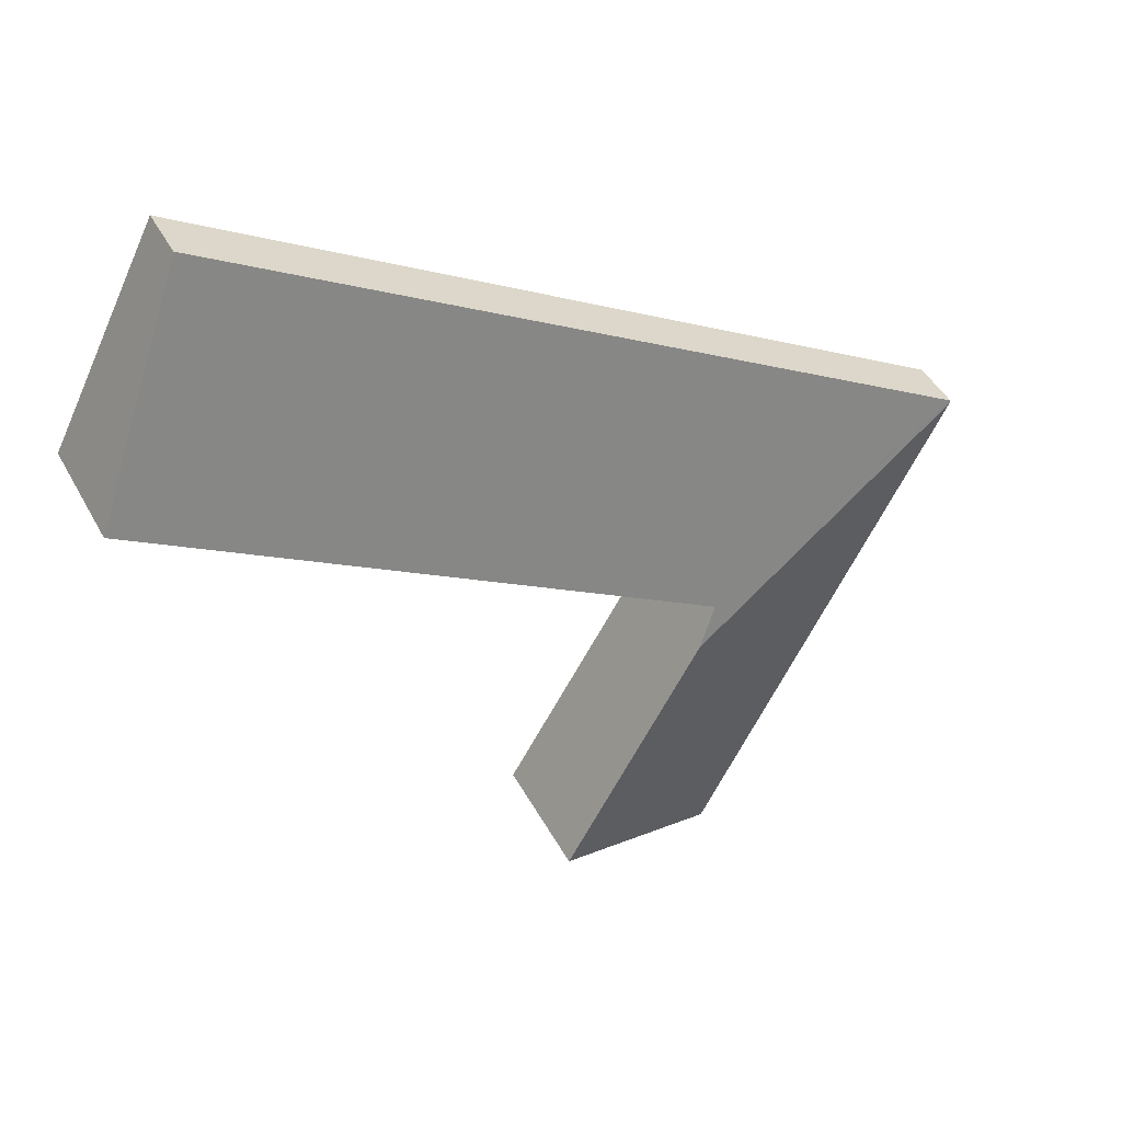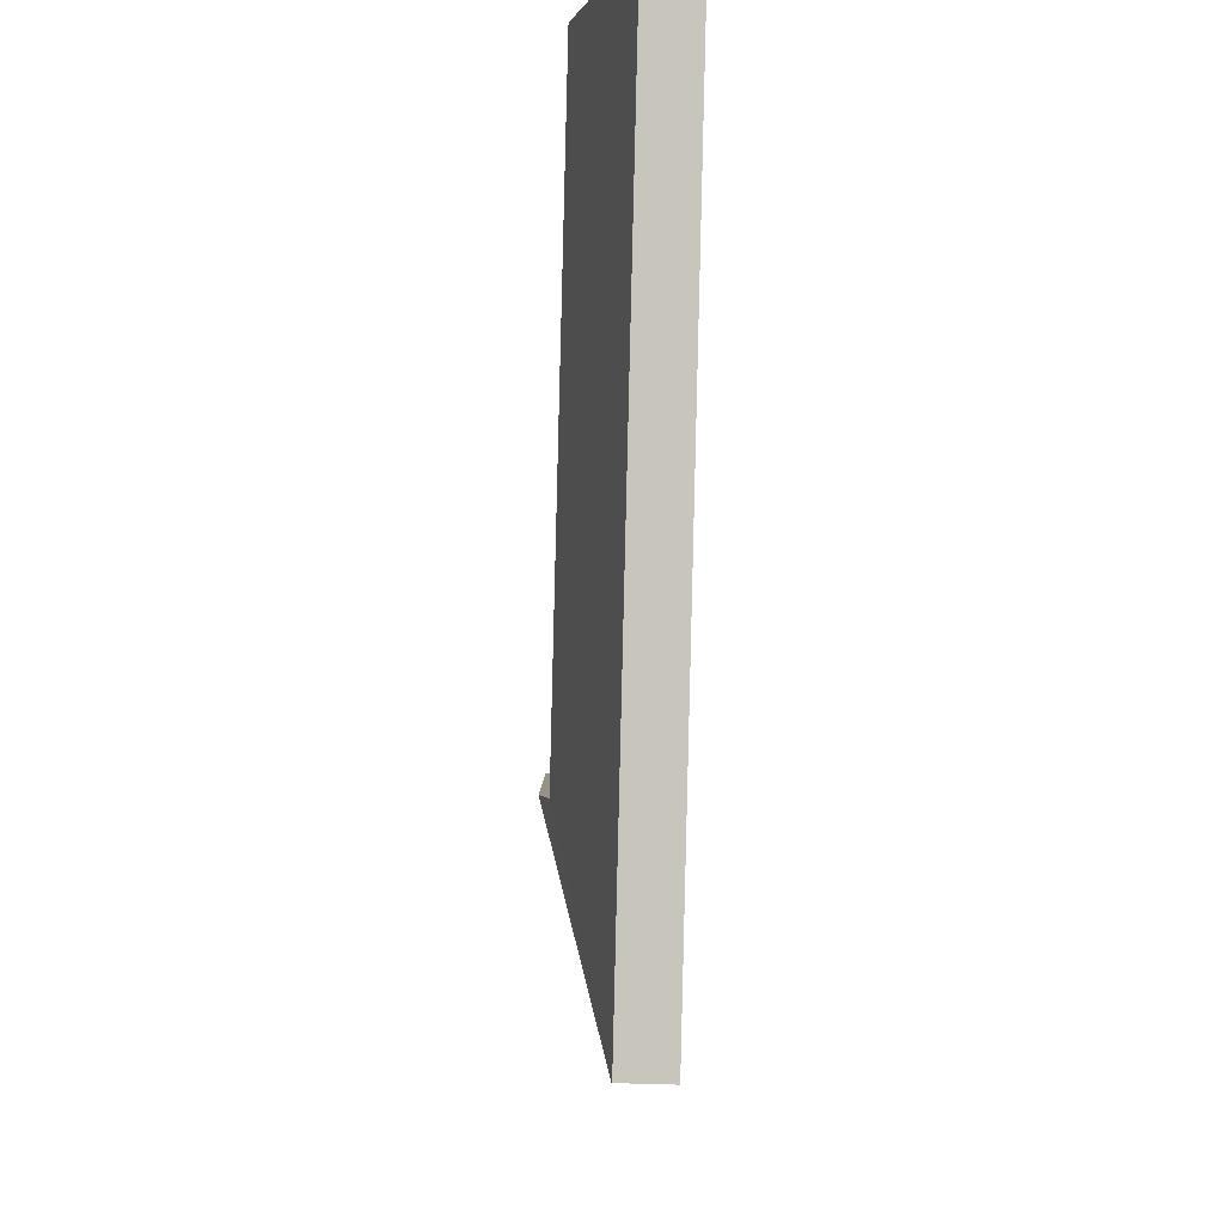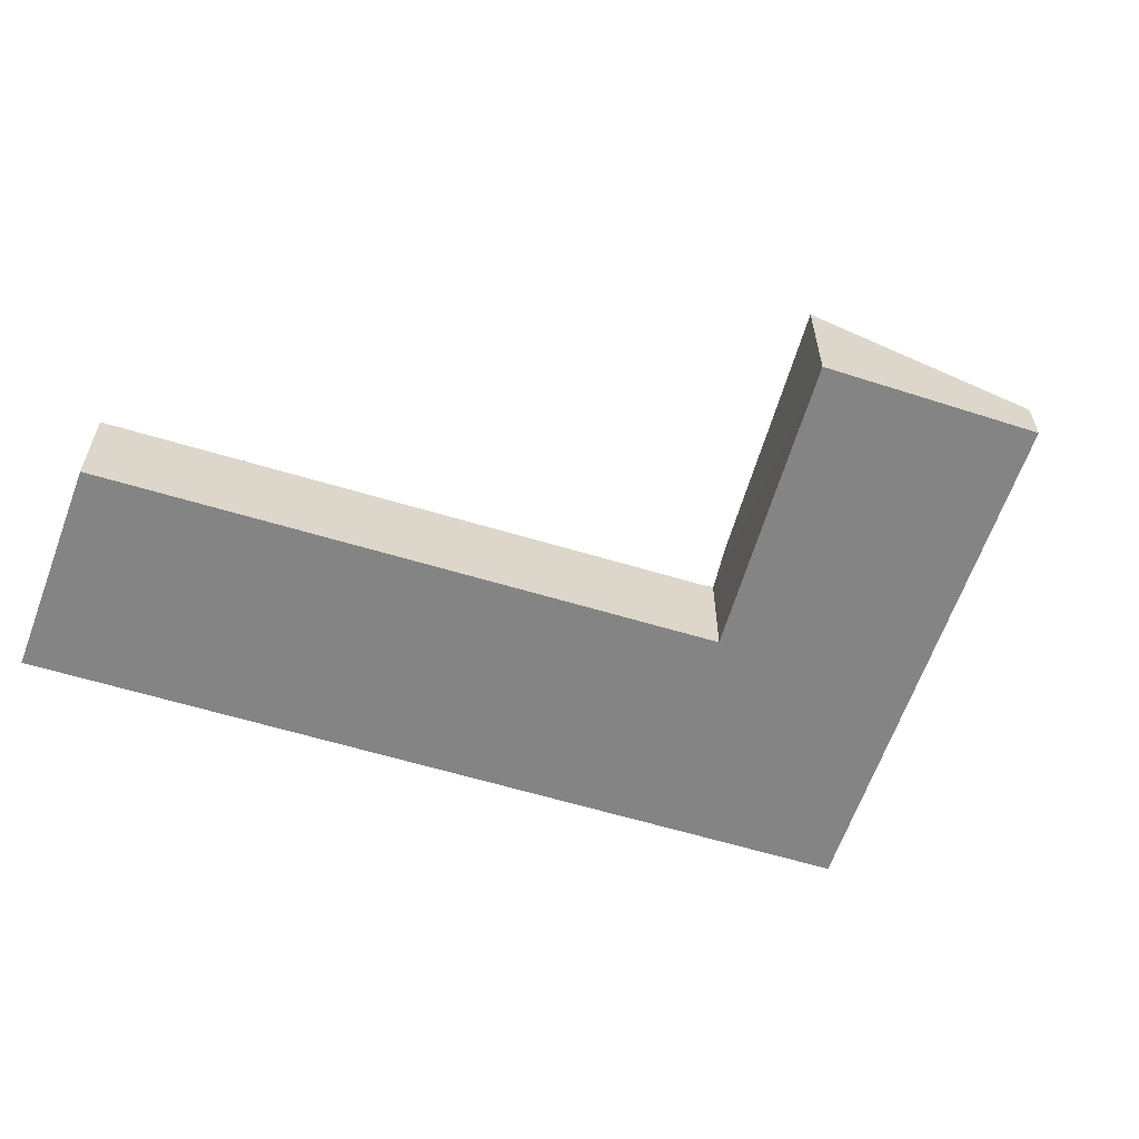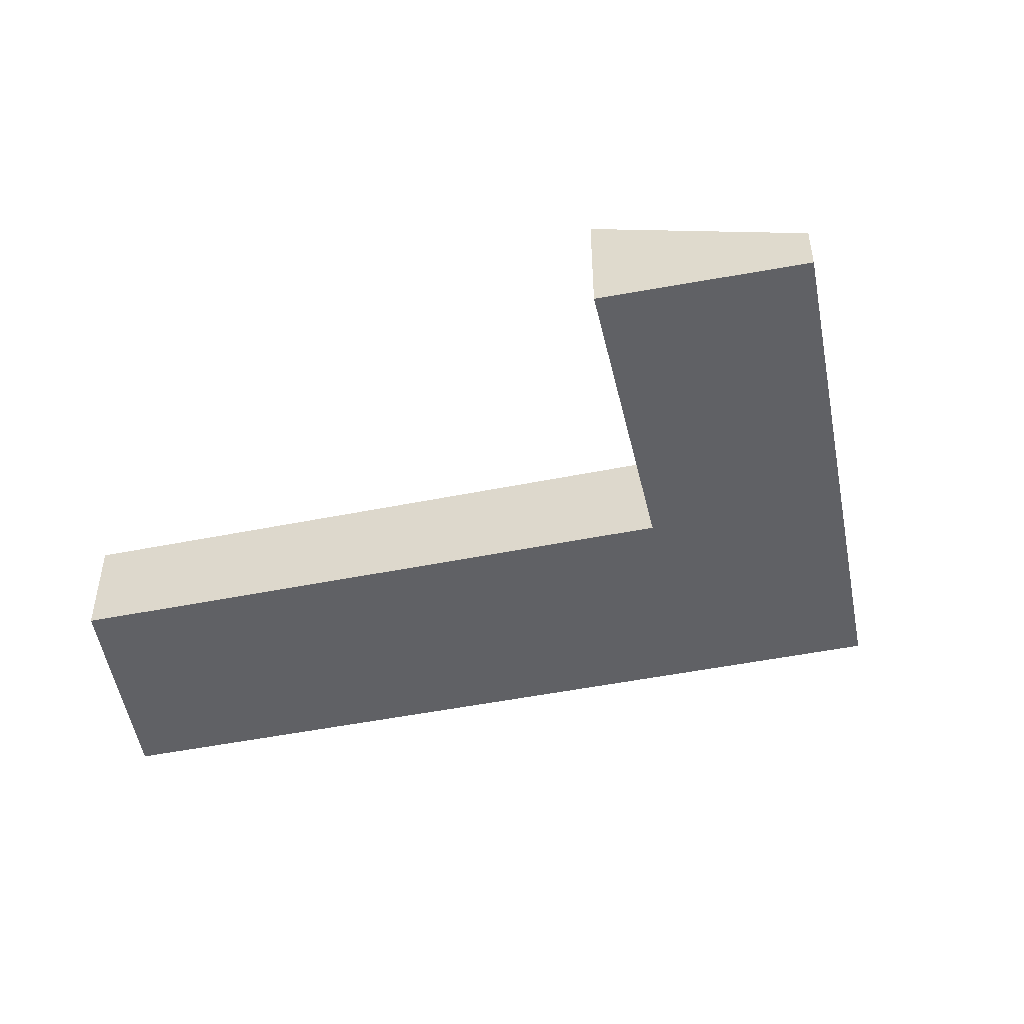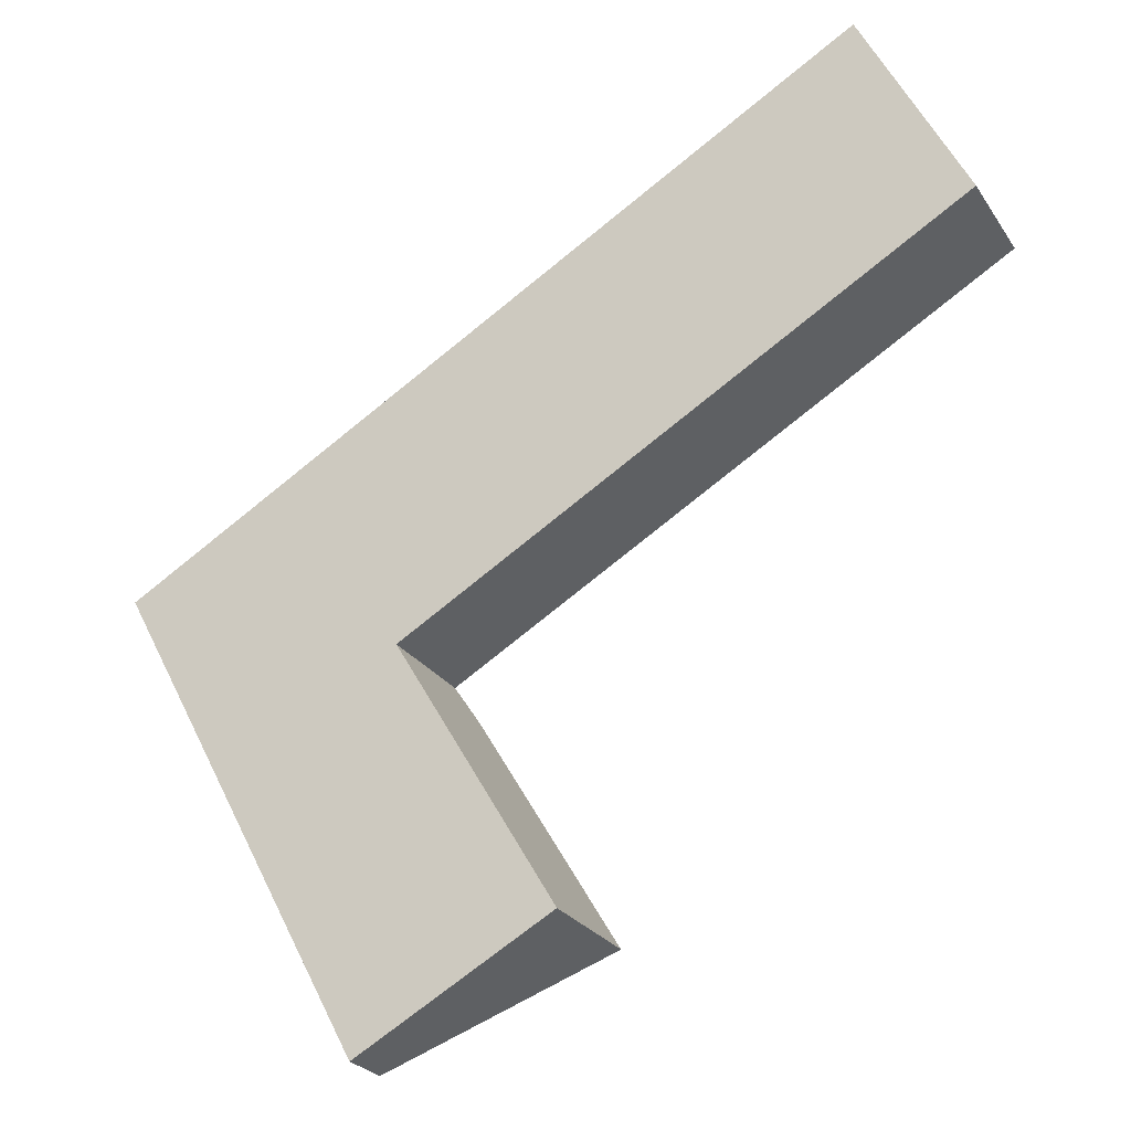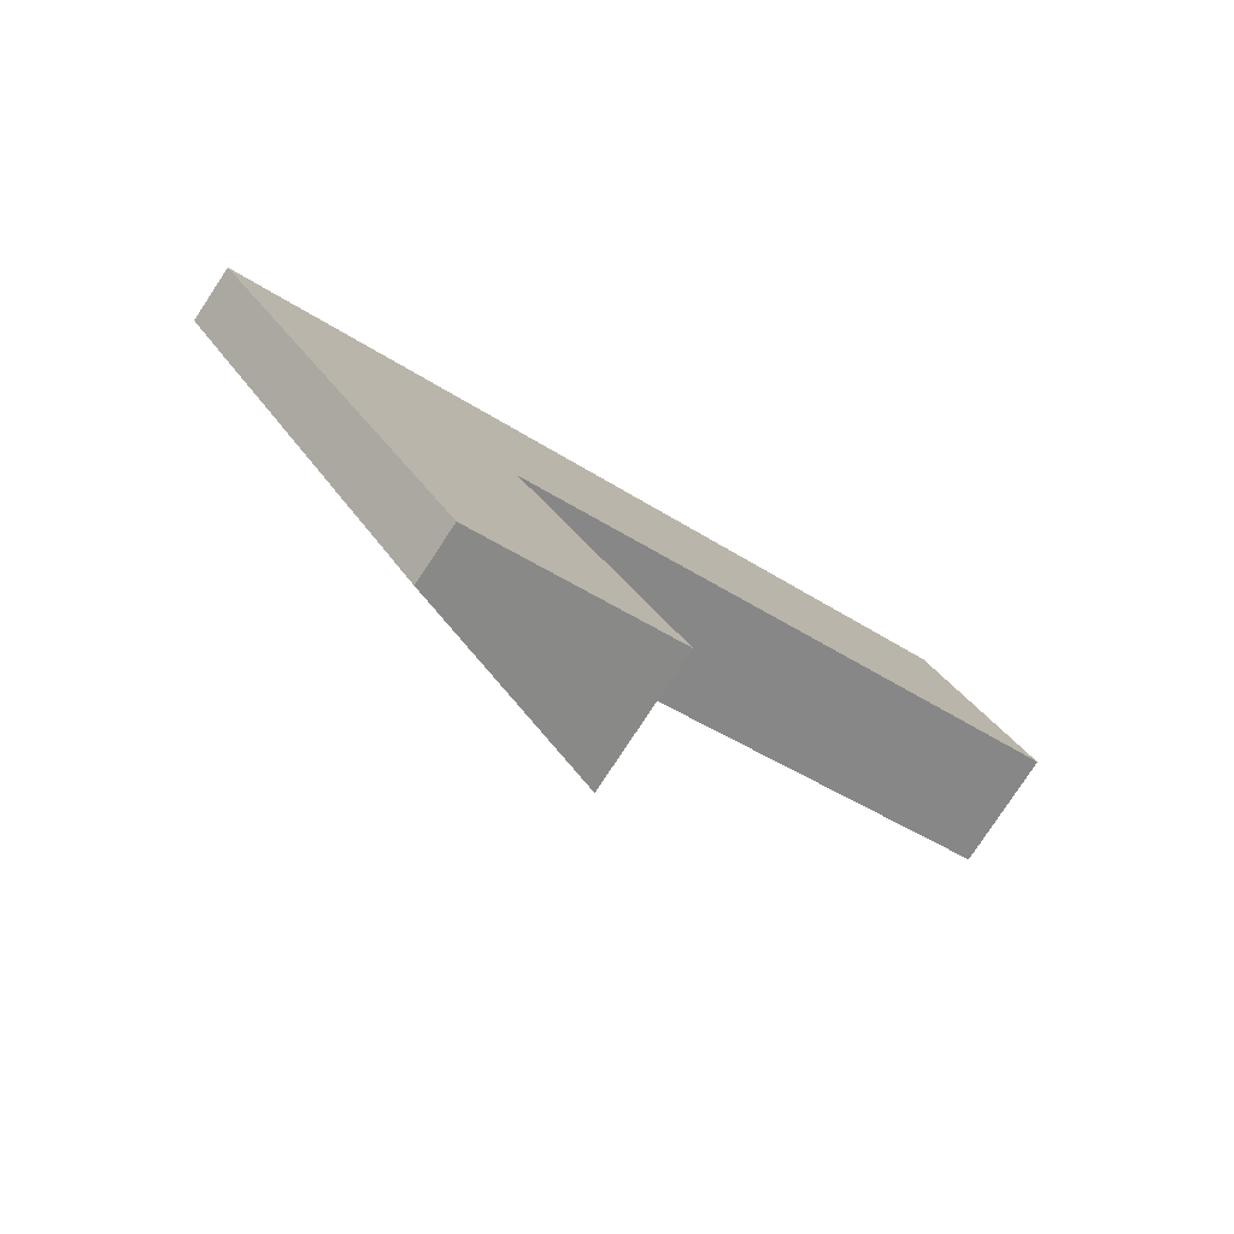
<metadata>
{"format":"obj","ext":"obj","renderer":"f3d","projection":"perspective","resolution":1024,"background":"white","views":[{"elev":43.8,"azim":153.5,"up":"+Z"},{"elev":59.8,"azim":-88.4,"up":"+Z"},{"elev":-61.3,"azim":132.9,"up":"+Y"},{"elev":-49.3,"azim":162.5,"up":"+Y"},{"elev":-25.5,"azim":25.8,"up":"+Z"},{"elev":-79.7,"azim":-33.5,"up":"+Z"}]}
</metadata>
<code>
v  0.013 0.566 -0.025
v  4.859 1.378 -3.992
v  2.76 0.566 -5.152
v  3.346 1.333 -1.449
v  3.12 1.216 -1.07
v  0 0.559 3.423e-17
v  9.223 1.214 2.459
v  8.111 0.559 4.679
v  4.859 2.444e-16 -3.992
v  2.76 3.155e-16 -5.152
v  3.12 6.552e-17 -1.07
v  9.223 -1.506e-16 2.459
v  0.013 1.531e-18 -0.025
v  0 0 0
v  8.111 -2.865e-16 4.679
v  3.346 8.873e-17 -1.449
g defaultobject
f 1 2 3
f 2 1 4
f 5 1 6
f 4 1 5
f 7 6 8
f 6 7 5
f 9 3 2
f 3 9 10
f 7 11 5
f 11 7 12
f 10 1 3
f 1 10 13
f 1 13 6
f 6 13 14
f 14 8 6
f 8 14 15
f 8 12 7
f 12 8 15
f 4 9 2
f 9 4 5
f 9 5 16
f 16 5 11
f 10 11 13
f 11 10 16
f 16 10 9
f 13 15 14
f 15 13 11
f 15 11 12

</code>
